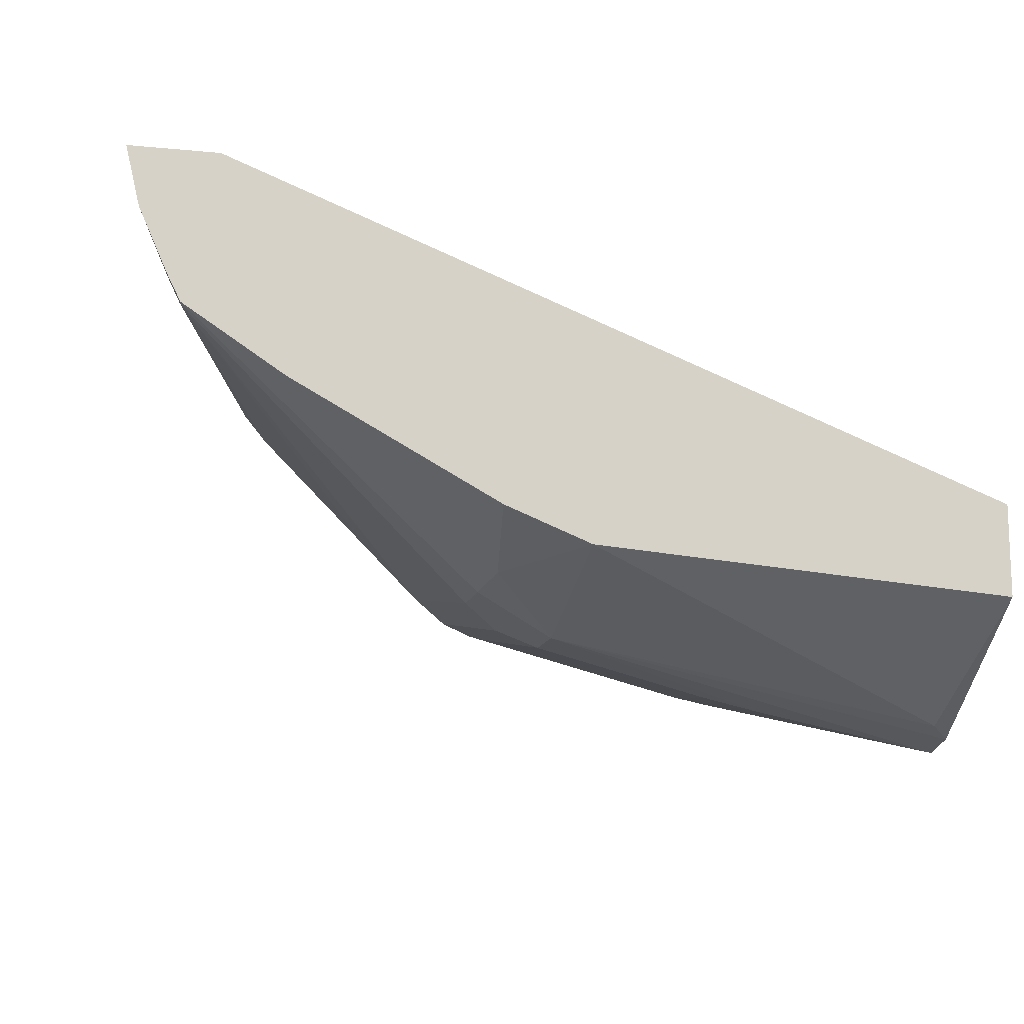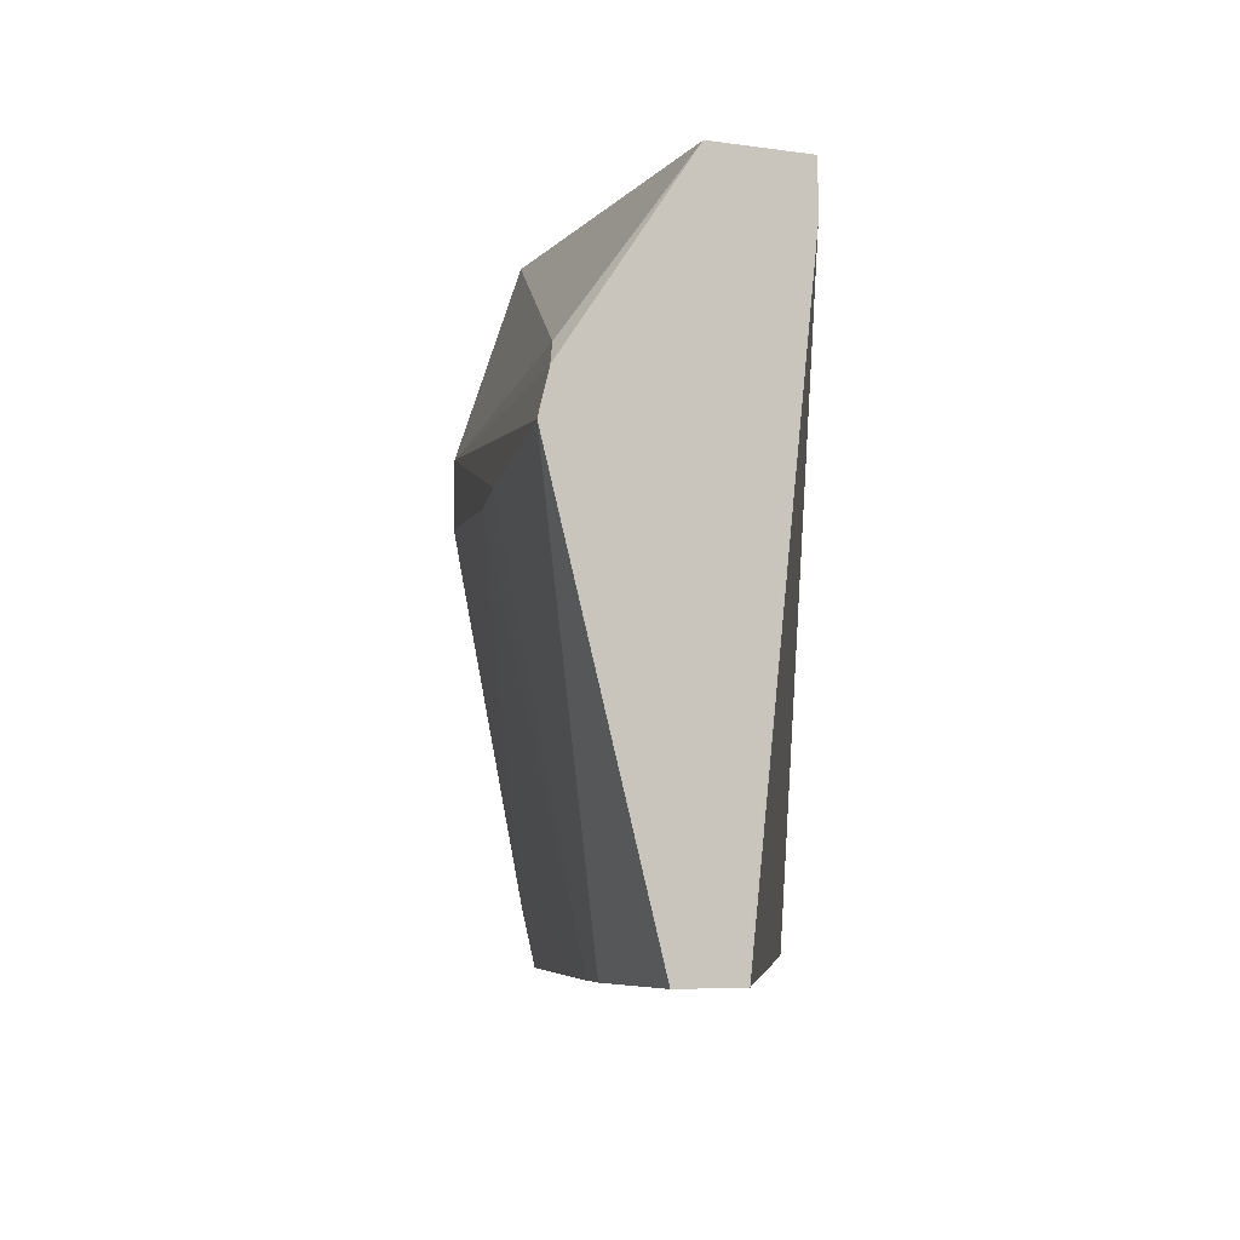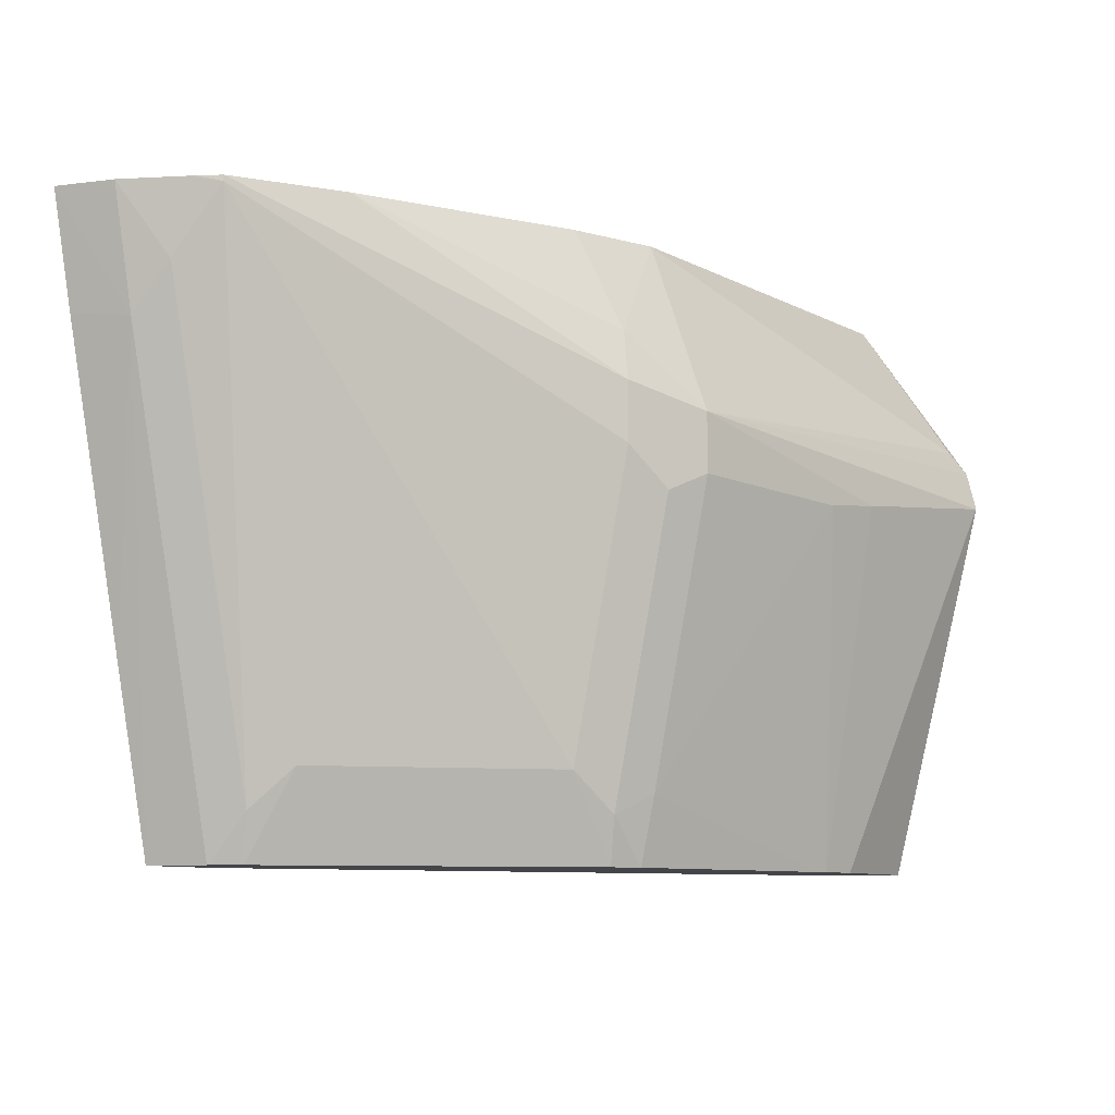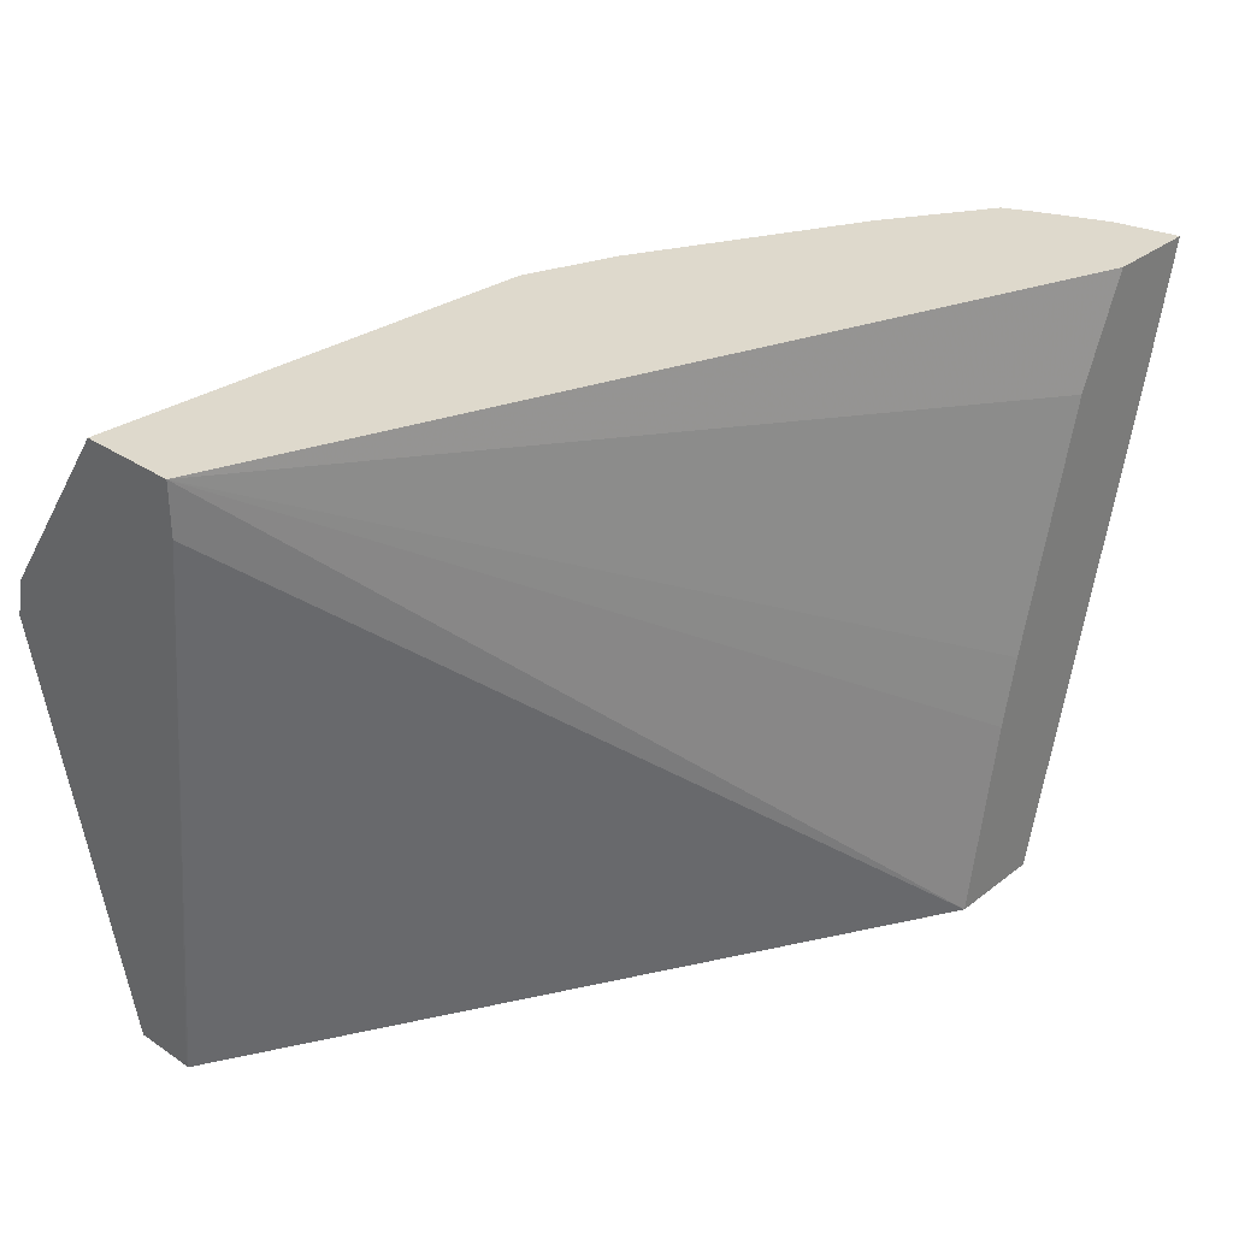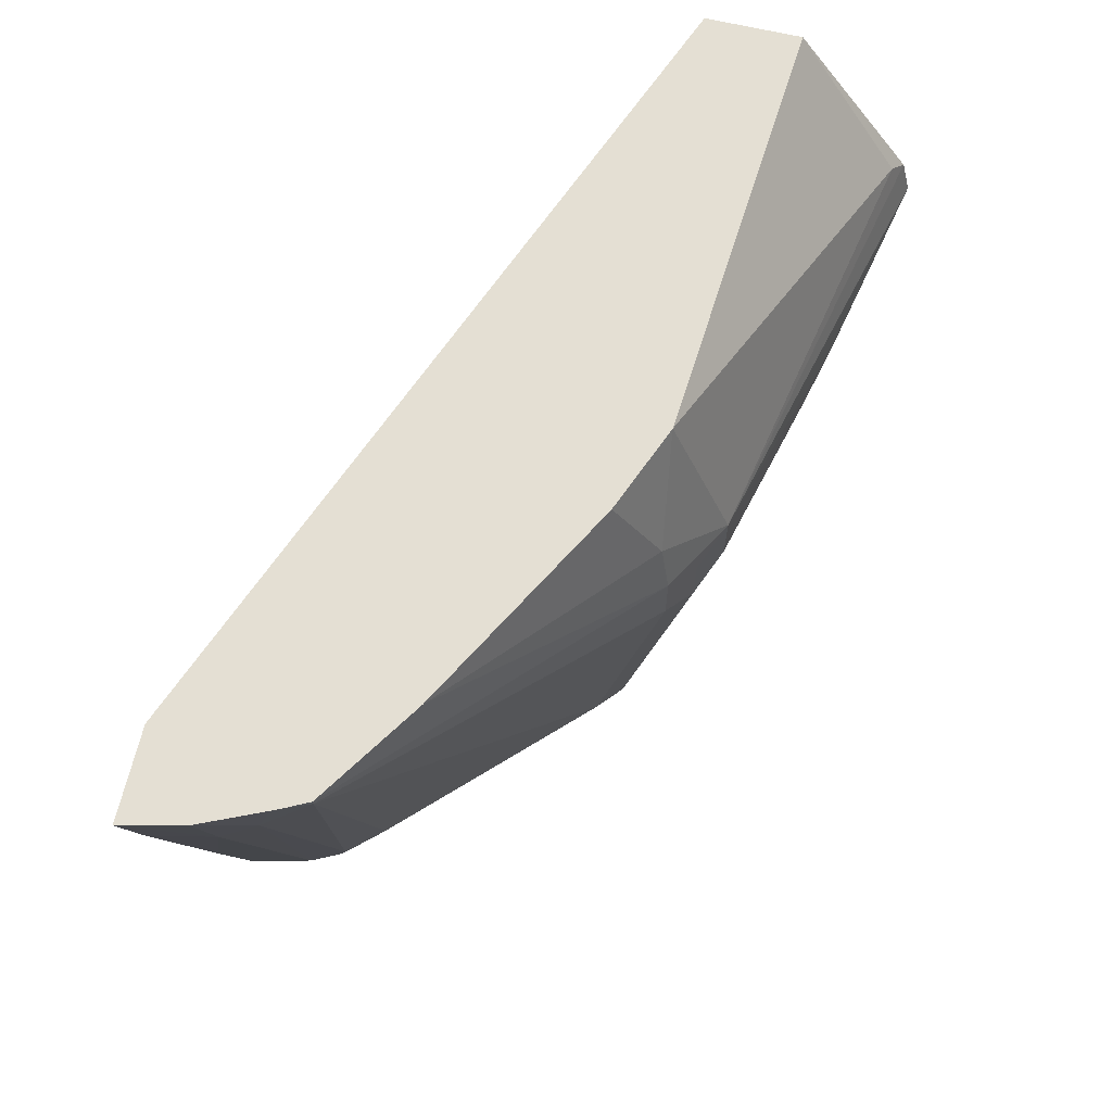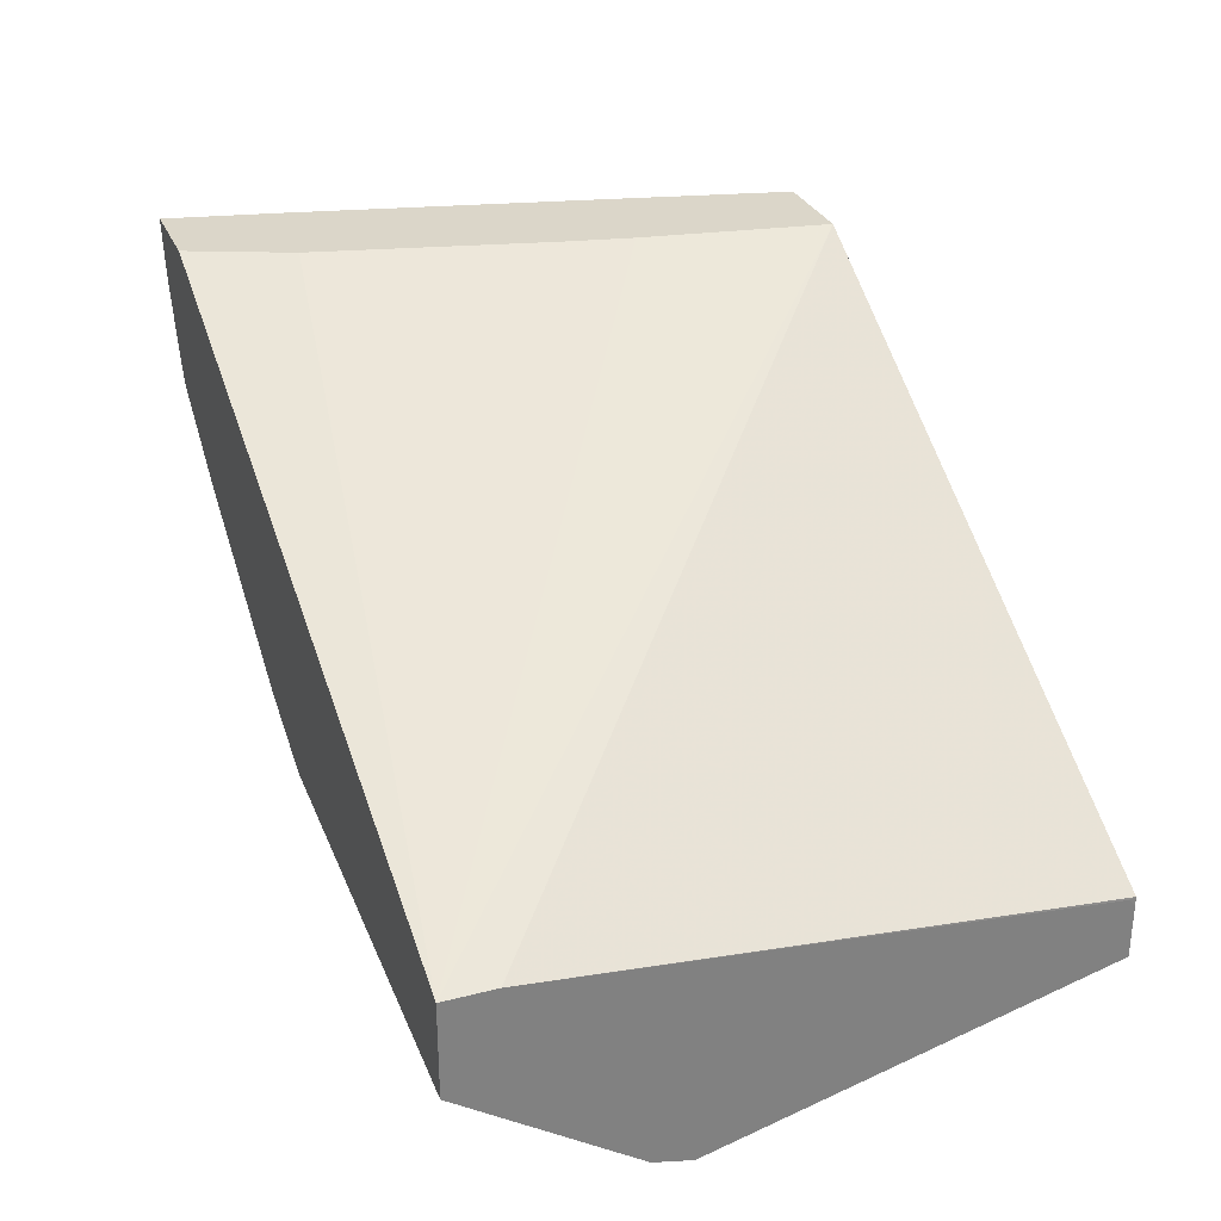
<metadata>
{"format":"obj","ext":"obj","renderer":"f3d","projection":"perspective","resolution":1024,"background":"white","views":[{"elev":-13.3,"azim":167.6,"up":"+Z"},{"elev":-5.6,"azim":-114.5,"up":"+Y"},{"elev":-9.0,"azim":121.9,"up":"+Y"},{"elev":32.2,"azim":-47.0,"up":"+Y"},{"elev":66.6,"azim":103.2,"up":"+Y"},{"elev":30.0,"azim":-110.5,"up":"+Z"}]}
</metadata>
<code>
v -0.0003826 -0.1636 -0.2437
v -0.0003826 -0.1636 -0.2616
v -0.0003257 -0.1636 -0.2409
v -0.0003826 -0.1613 -0.2414
v -0.0003826 -0.03341 -0.2952
v 0.04025 -0.1636 -0.2616
v -0.0003826 0.02011 -0.2213
v -0.0003826 -0.161 -0.2413
v 0.2102 -0.1636 -0.121
v 1.549e-05 -0.03355 -0.2951
v -0.0003826 -0.0281 -0.2938
v 0.1409 -0.02013 -0.2616
v 0.05347 -0.1636 -0.2589
v -0.0003826 0.0371 -0.2213
v 0.2414 -0.1636 -0.121
v 0.2212 -0.1003 -0.121
v 0.06038 -0.04025 -0.2817
v -0.0003826 -0.02052 -0.2919
v 0.1409 -0.04025 -0.2616
v 0.006726 -0.01343 -0.2884
v 0.1409 0.0371 -0.2414
v 0.1643 0.00335 -0.2448
v 0.1676 -0.01343 -0.2481
v 0.1542 -0.02683 -0.2548
v 0.05774 -0.1636 -0.2579
v 0.08049 -0.04276 -0.2766
v -0.0003826 0.0371 -0.2524
v 0.2261 -0.07775 -0.121
v 0.2462 0.002328 -0.121
v 0.2608 0.0371 -0.121
v 0.2364 -0.1636 -0.1408
v 0.2766 -0.002524 -0.1408
v 0.2564 -0.1032 -0.121
v 0.1409 -0.1408 -0.2414
v 0.1542 -0.04696 -0.2548
v 0.1696 0.0371 -0.23
v 0.2383 0.0371 -0.1927
v 0.1676 -0.03355 -0.2481
v 0.2716 0.0371 -0.171
v 0.1407 -0.1636 -0.2364
v 0.2901 0.0371 -0.121
v 0.2361 -0.1636 -0.1414
v 0.2347 -0.1475 -0.1543
v 0.275 0.01341 -0.1543
v 0.2854 0.0371 -0.1408
v 0.2816 -4.875e-05 -0.121
v 0.1408 -0.1636 -0.2364
v 0.1542 -0.1475 -0.2347
v 0.1676 -0.1341 -0.228
v 0.2716 0.0352 -0.171
v 0.2754 0.0371 -0.1635
v 0.2314 -0.1636 -0.1509
v 0.228 -0.1341 -0.1677
v 0.2766 0.0371 -0.1608
v 0.1414 -0.1636 -0.2361
v 0.1509 -0.1636 -0.2314
v 0.1878 -0.1341 -0.2079
v 0.2079 -0.1341 -0.1878
v 0.2113 -0.1636 -0.171
v 0.1662 -0.1636 -0.216
f 22 36 37
f 22 37 23
f 23 38 35
f 23 35 24
f 23 37 39
f 25 26 34
f 23 50 38
f 25 34 40
f 31 42 43
f 21 36 22
f 31 43 44
f 23 39 50
f 20 27 21
f 14 36 21
f 19 34 26
f 18 27 20
f 17 19 26
f 58 59 60
f 15 32 33
f 15 31 32
f 14 21 27
f 14 37 36
f 14 39 37
f 14 51 39
f 14 54 51
f 31 44 32
f 19 35 34
f 32 44 45
f 49 57 56
f 32 41 46
f 14 45 54
f 56 58 60
f 56 57 58
f 52 58 53
f 52 59 58
f 50 58 57
f 50 53 58
f 50 51 54
f 49 50 57
f 48 56 55
f 48 49 56
f 47 48 55
f 32 45 41
f 44 54 45
f 43 50 44
f 43 53 50
f 43 52 53
f 42 52 43
f 39 51 50
f 38 50 49
f 35 49 48
f 35 38 49
f 34 48 47
f 34 35 48
f 34 47 40
f 32 46 33
f 44 50 54
f 14 41 45
f 12 21 22
f 14 29 30
f 2 5 6
f 1 5 2
f 1 11 5
f 1 18 11
f 1 27 18
f 1 14 27
f 1 7 14
f 1 8 7
f 1 4 8
f 1 3 4
f 1 9 3
f 1 15 9
f 1 31 15
f 1 42 31
f 1 52 42
f 1 59 52
f 1 60 59
f 1 56 60
f 1 55 56
f 1 47 55
f 1 40 47
f 1 25 40
f 1 13 25
f 1 6 13
f 14 30 41
f 3 7 8
f 3 8 4
f 1 2 6
f 5 10 6
f 14 28 29
f 14 16 28
f 13 26 25
f 13 17 26
f 12 35 19
f 12 24 35
f 12 23 24
f 12 20 21
f 12 18 20
f 12 19 17
f 11 18 12
f 10 17 13
f 12 22 23
f 9 16 14
f 5 11 12
f 10 12 17
f 5 12 10
f 6 10 13
f 7 9 14
f 9 15 33
f 3 9 7
f 9 46 41
f 9 41 30
f 9 30 29
f 9 29 28
f 9 28 16
f 9 33 46

</code>
